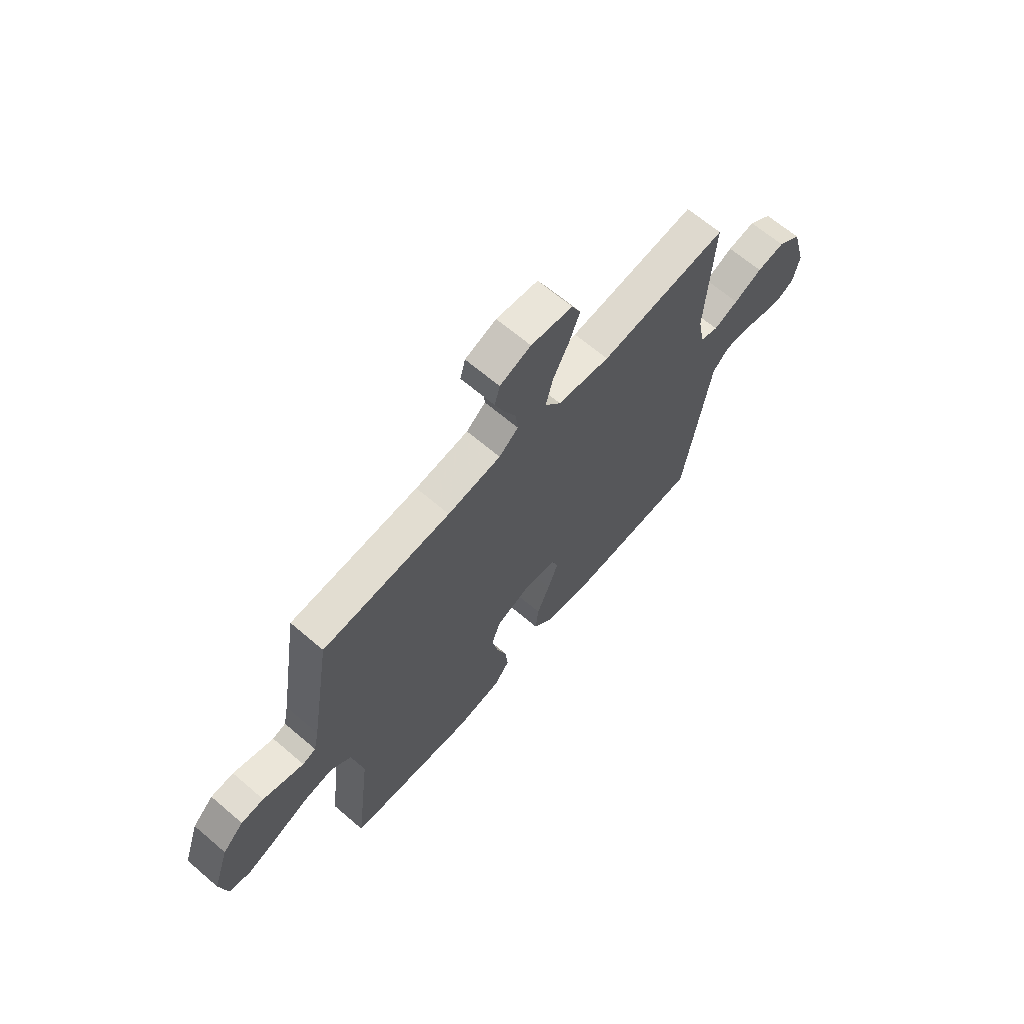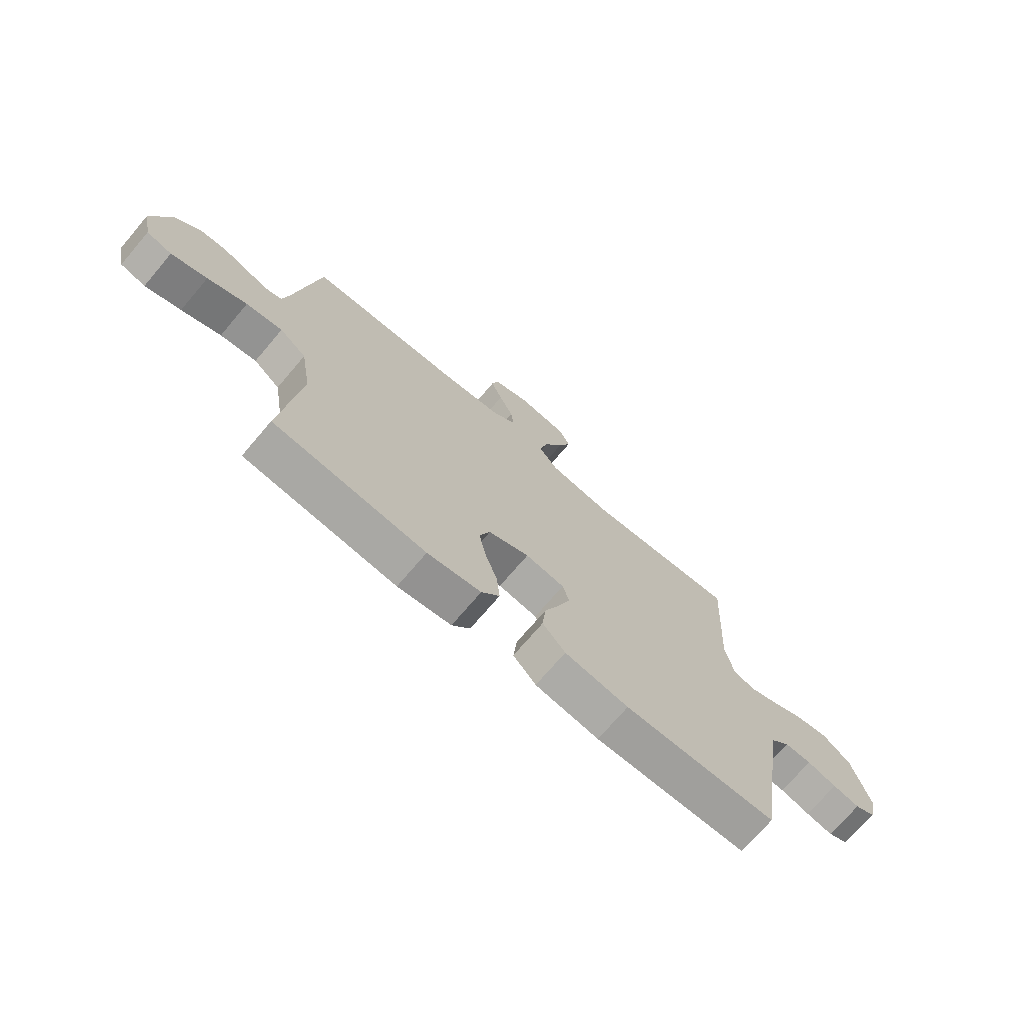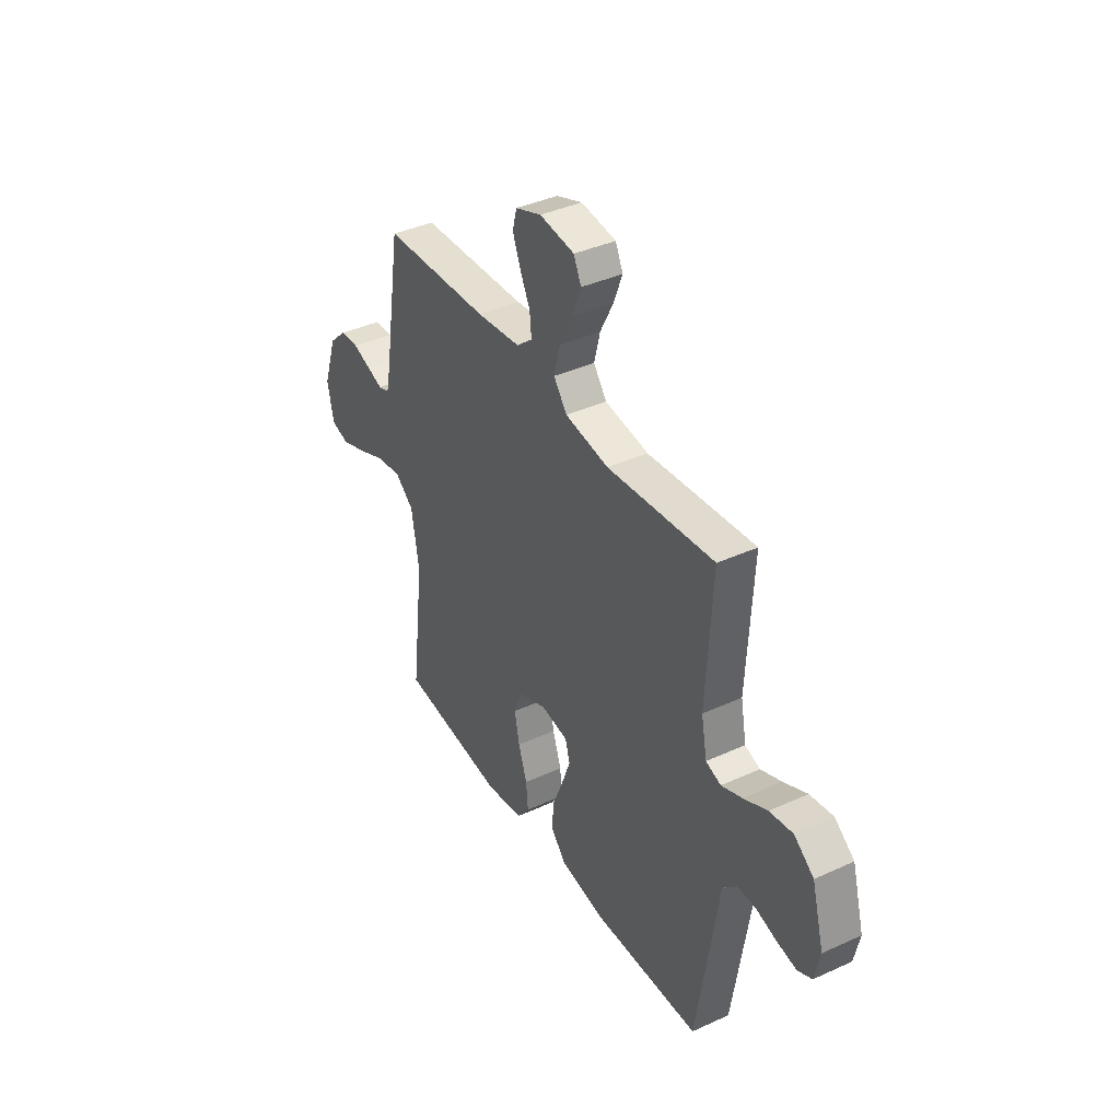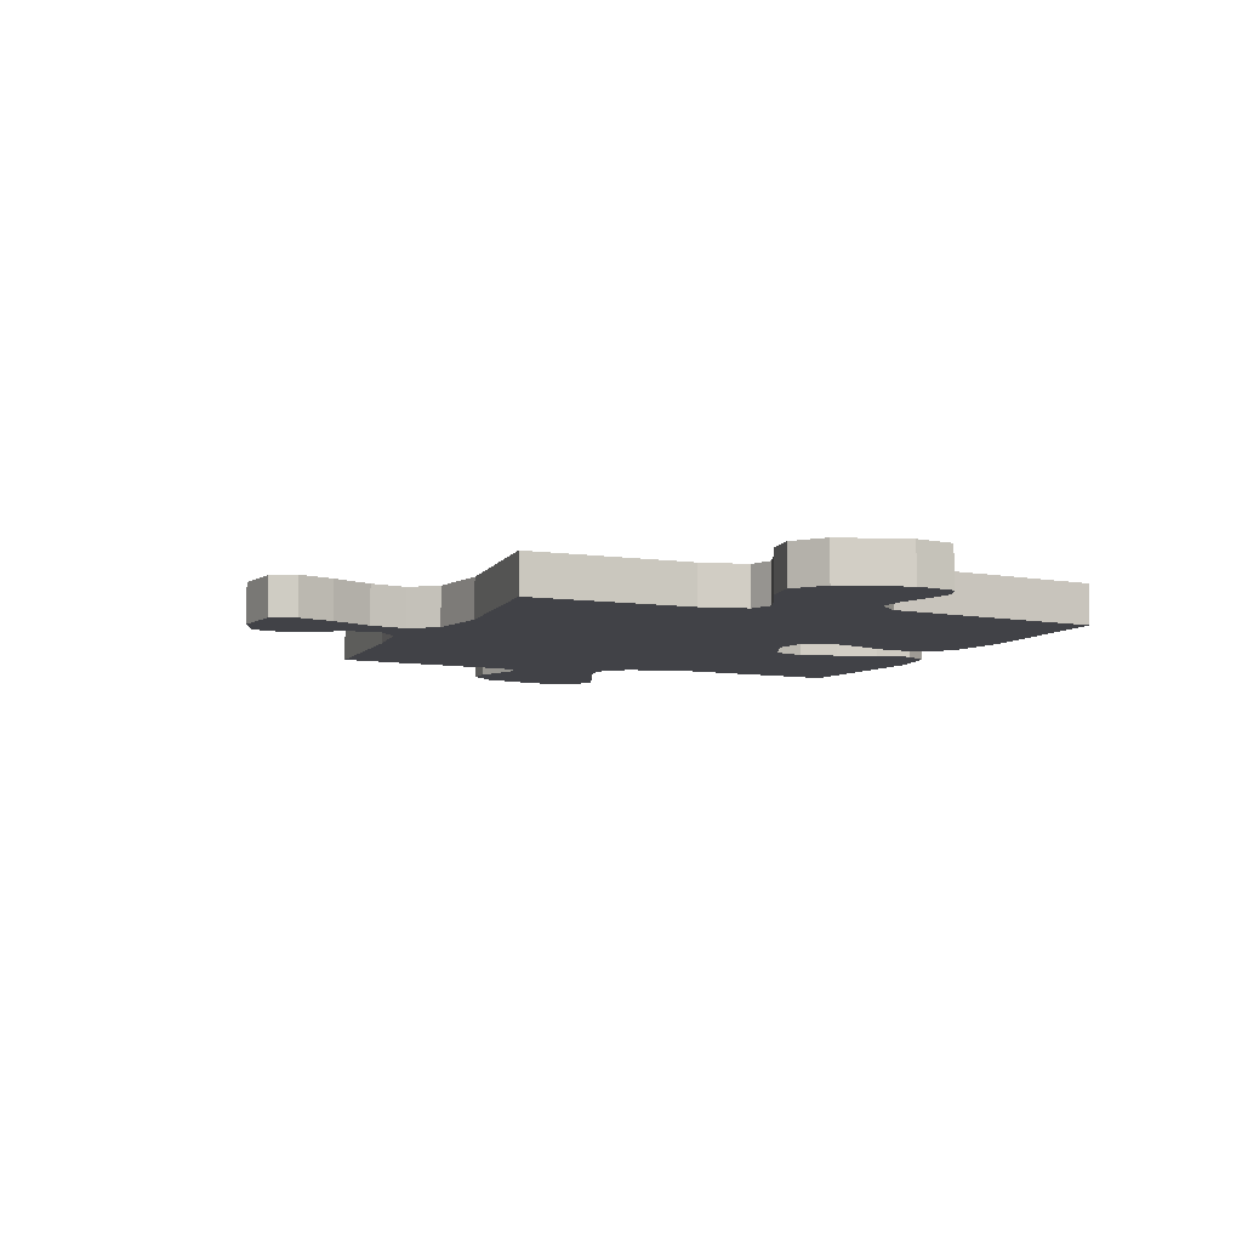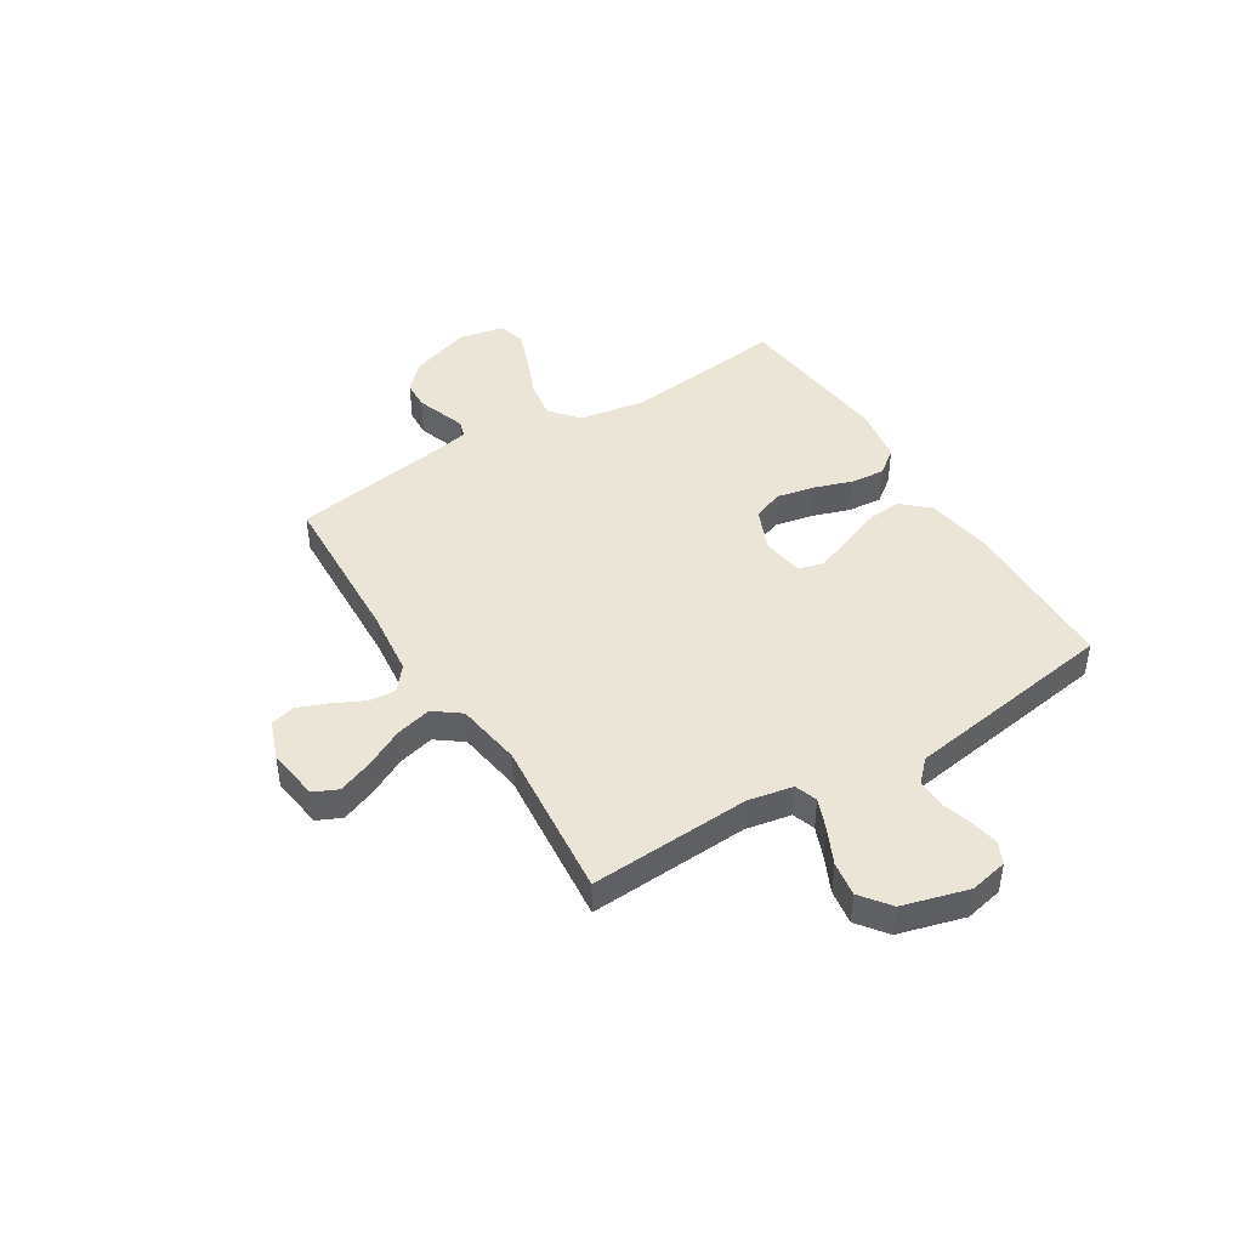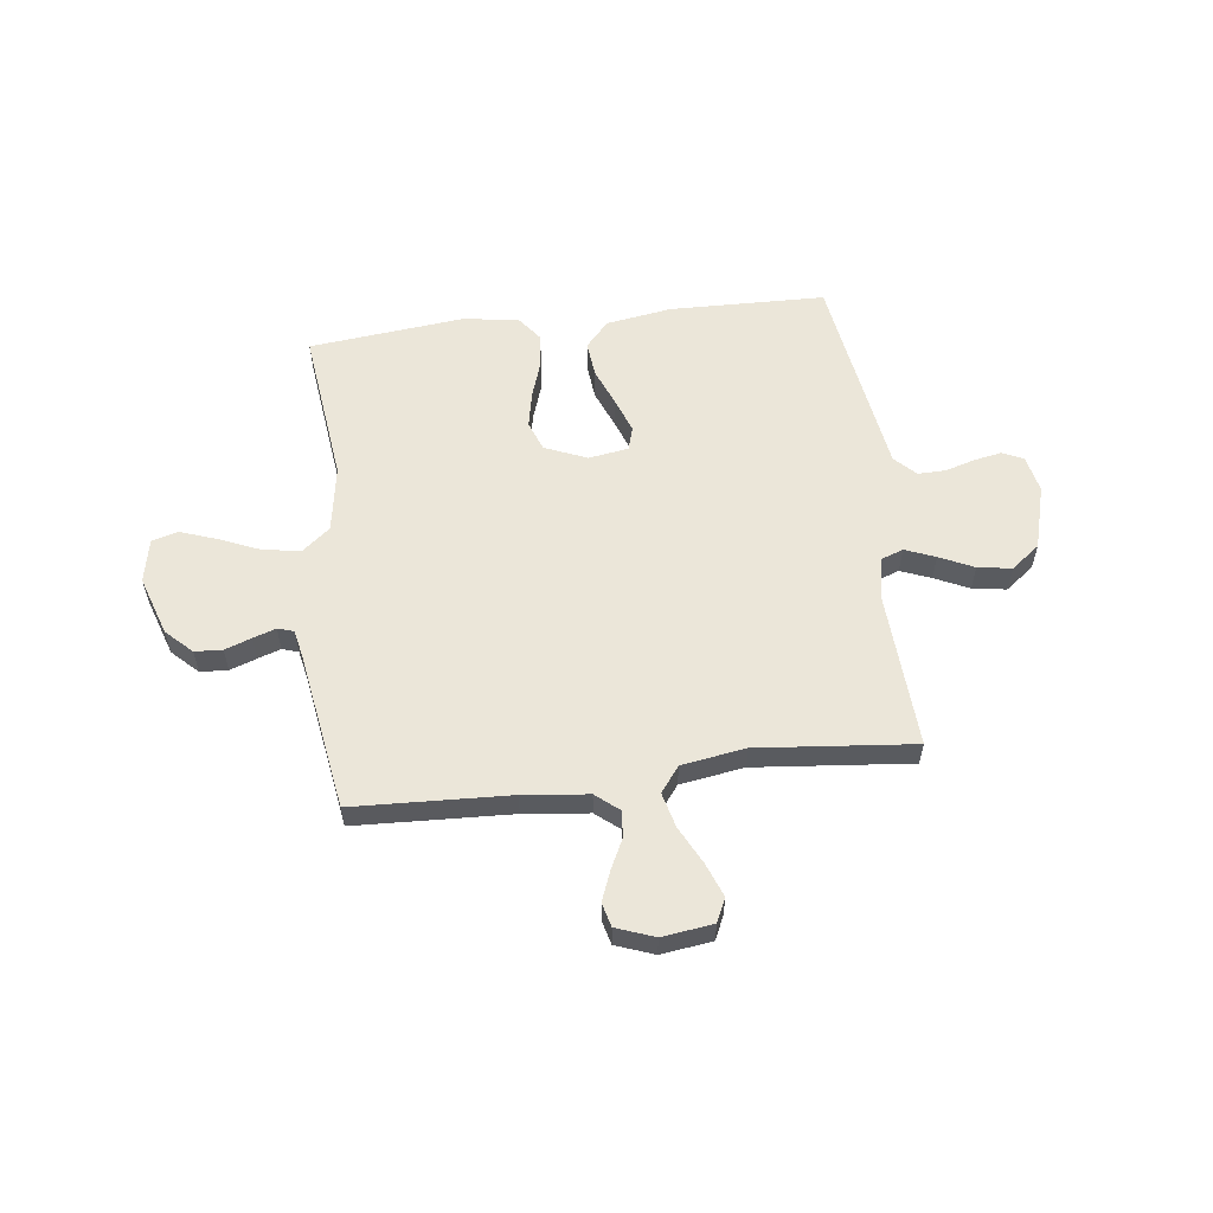
<metadata>
{"format":"obj","ext":"obj","renderer":"f3d","projection":"perspective","resolution":1024,"background":"white","views":[{"elev":66.0,"azim":-49.4,"up":"+Z"},{"elev":-71.9,"azim":-40.4,"up":"+Z"},{"elev":39.2,"azim":60.3,"up":"+Z"},{"elev":-6.8,"azim":68.3,"up":"+Y"},{"elev":44.3,"azim":58.3,"up":"+Y"},{"elev":57.6,"azim":-7.0,"up":"+Y"}]}
</metadata>
<code>
v -0.5 0.07 -0.5
v -0.464 0.07 -0.2
v -0.485 0.07 -0.072
v -0.538 0.07 -0.029
v -0.61 0.07 -0.04
v -0.688 0.07 -0.073
v -0.759 0.07 -0.098
v -0.809 0.07 -0.084
v -0.826 0.07 0
v -0.788 0.07 0.114
v -0.739 0.07 0.161
v -0.686 0.07 0.164
v -0.635 0.07 0.146
v -0.591 0.07 0.131
v -0.56 0.07 0.141
v -0.548 0.07 0.2
v -0.5 0.07 0.5
v -0.2 0.07 0.513
v -0.075 0.07 0.527
v -0.03 0.07 0.564
v -0.035 0.07 0.615
v -0.063 0.07 0.672
v -0.085 0.07 0.728
v -0.073 0.07 0.774
v 0 0.07 0.801
v 0.098 0.07 0.788
v 0.119 0.07 0.743
v 0.094 0.07 0.678
v 0.057 0.07 0.606
v 0.04 0.07 0.539
v 0.077 0.07 0.49
v 0.2 0.07 0.471
v 0.5 0.07 0.5
v 0.483 0.07 0.2
v 0.499 0.07 0.116
v 0.541 0.07 0.101
v 0.599 0.07 0.124
v 0.665 0.07 0.155
v 0.73 0.07 0.165
v 0.785 0.07 0.123
v 0.819 0.07 0
v 0.804 0.07 -0.071
v 0.764 0.07 -0.09
v 0.711 0.07 -0.08
v 0.653 0.07 -0.063
v 0.6 0.07 -0.062
v 0.561 0.07 -0.101
v 0.546 0.07 -0.2
v 0.5 0.07 -0.5
v 0.2 0.07 -0.507
v 0.074 0.07 -0.487
v 0.029 0.07 -0.437
v 0.036 0.07 -0.369
v 0.066 0.07 -0.295
v 0.09 0.07 -0.229
v 0.077 0.07 -0.184
v 0 0.07 -0.172
v -0.081 0.07 -0.206
v -0.102 0.07 -0.263
v -0.088 0.07 -0.332
v -0.064 0.07 -0.404
v -0.058 0.07 -0.468
v -0.094 0.07 -0.515
v -0.2 0.07 -0.532
v -0.5 0 -0.5
v -0.464 0 -0.2
v -0.485 0 -0.072
v -0.538 0 -0.029
v -0.61 0 -0.04
v -0.688 0 -0.073
v -0.759 0 -0.098
v -0.809 0 -0.084
v -0.826 0 0
v -0.788 0 0.114
v -0.739 0 0.161
v -0.686 0 0.164
v -0.635 0 0.146
v -0.591 0 0.131
v -0.56 0 0.141
v -0.548 0 0.2
v -0.5 0 0.5
v -0.2 0 0.513
v -0.075 0 0.527
v -0.03 0 0.564
v -0.035 0 0.615
v -0.063 0 0.672
v -0.085 0 0.728
v -0.073 0 0.774
v 0 0 0.801
v 0.098 0 0.788
v 0.119 0 0.743
v 0.094 0 0.678
v 0.057 0 0.606
v 0.04 0 0.539
v 0.077 0 0.49
v 0.2 0 0.471
v 0.5 0 0.5
v 0.483 0 0.2
v 0.499 0 0.116
v 0.541 0 0.101
v 0.599 0 0.124
v 0.665 0 0.155
v 0.73 0 0.165
v 0.785 0 0.123
v 0.819 0 0
v 0.804 0 -0.071
v 0.764 0 -0.09
v 0.711 0 -0.08
v 0.653 0 -0.063
v 0.6 0 -0.062
v 0.561 0 -0.101
v 0.546 0 -0.2
v 0.5 0 -0.5
v 0.2 0 -0.507
v 0.074 0 -0.487
v 0.029 0 -0.437
v 0.036 0 -0.369
v 0.066 0 -0.295
v 0.09 0 -0.229
v 0.077 0 -0.184
v 0 0 -0.172
v -0.081 0 -0.206
v -0.102 0 -0.263
v -0.088 0 -0.332
v -0.064 0 -0.404
v -0.058 0 -0.468
v -0.094 0 -0.515
v -0.2 0 -0.532
f 63 64 1 2
f 60 61 62 63
f 59 60 63 2
f 58 59 2 3
f 57 58 3 4
f 56 57 4
f 51 52 53 54
f 51 54 55
f 50 51 55
f 47 48 49 50
f 47 50 55 56
f 42 43 44 45
f 40 41 42 45
f 40 45 46
f 37 38 39 40
f 36 37 40 46
f 35 36 46 47
f 32 33 34
f 31 32 34 35
f 26 27 28 29
f 26 29 30
f 25 26 30
f 24 25 30
f 21 22 23 24
f 21 24 30
f 20 21 30 31
f 16 17 18
f 15 16 18 19
f 10 11 12 13
f 10 13 14
f 9 10 14
f 8 9 14 15
f 5 6 7 8
f 35 47 56 4
f 19 20 31 35
f 5 8 15 19
f 4 5 19
f 4 19 35
f 66 65 128 127
f 127 126 125 124
f 66 127 124 123
f 67 66 123 122
f 68 67 122 121
f 68 121 120
f 118 117 116 115
f 119 118 115
f 119 115 114
f 114 113 112 111
f 120 119 114 111
f 109 108 107 106
f 109 106 105 104
f 110 109 104
f 104 103 102 101
f 110 104 101 100
f 111 110 100 99
f 98 97 96
f 99 98 96 95
f 93 92 91 90
f 94 93 90
f 94 90 89
f 94 89 88
f 88 87 86 85
f 94 88 85
f 95 94 85 84
f 82 81 80
f 83 82 80 79
f 77 76 75 74
f 78 77 74
f 78 74 73
f 79 78 73 72
f 72 71 70 69
f 68 120 111 99
f 99 95 84 83
f 83 79 72 69
f 83 69 68
f 99 83 68
f 1 65 66 2
f 2 66 67 3
f 3 67 68 4
f 4 68 69 5
f 5 69 70 6
f 6 70 71 7
f 7 71 72 8
f 8 72 73 9
f 9 73 74 10
f 10 74 75 11
f 11 75 76 12
f 12 76 77 13
f 13 77 78 14
f 14 78 79 15
f 15 79 80 16
f 16 80 81 17
f 17 81 82 18
f 18 82 83 19
f 19 83 84 20
f 20 84 85 21
f 21 85 86 22
f 22 86 87 23
f 23 87 88 24
f 24 88 89 25
f 25 89 90 26
f 26 90 91 27
f 27 91 92 28
f 28 92 93 29
f 29 93 94 30
f 30 94 95 31
f 31 95 96 32
f 32 96 97 33
f 33 97 98 34
f 34 98 99 35
f 35 99 100 36
f 36 100 101 37
f 37 101 102 38
f 38 102 103 39
f 39 103 104 40
f 40 104 105 41
f 41 105 106 42
f 42 106 107 43
f 43 107 108 44
f 44 108 109 45
f 45 109 110 46
f 46 110 111 47
f 47 111 112 48
f 48 112 113 49
f 49 113 114 50
f 50 114 115 51
f 51 115 116 52
f 52 116 117 53
f 53 117 118 54
f 54 118 119 55
f 55 119 120 56
f 56 120 121 57
f 57 121 122 58
f 58 122 123 59
f 59 123 124 60
f 60 124 125 61
f 61 125 126 62
f 62 126 127 63
f 63 127 128 64
f 64 128 65 1

</code>
